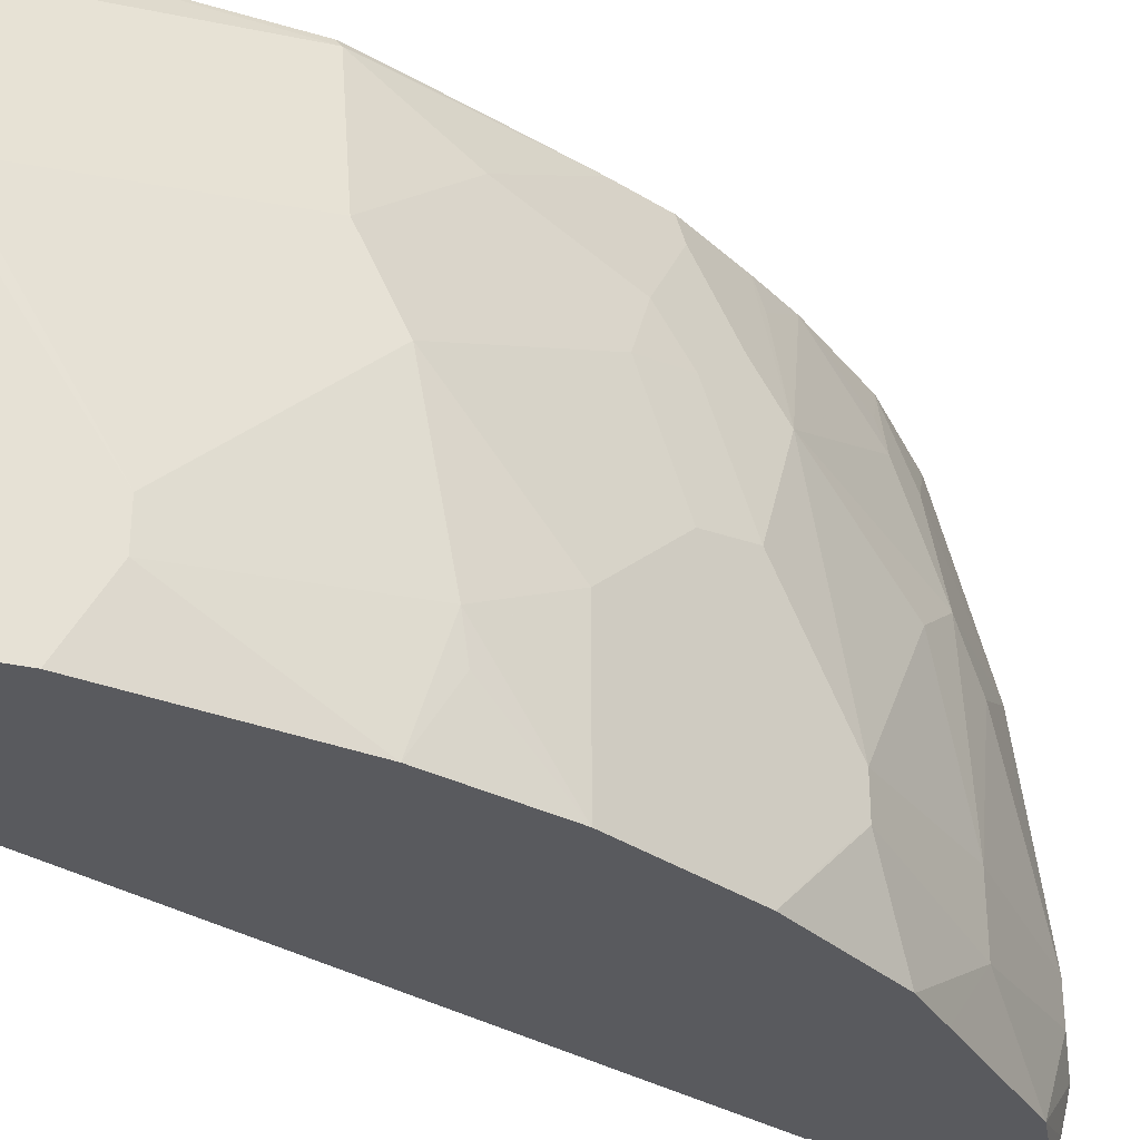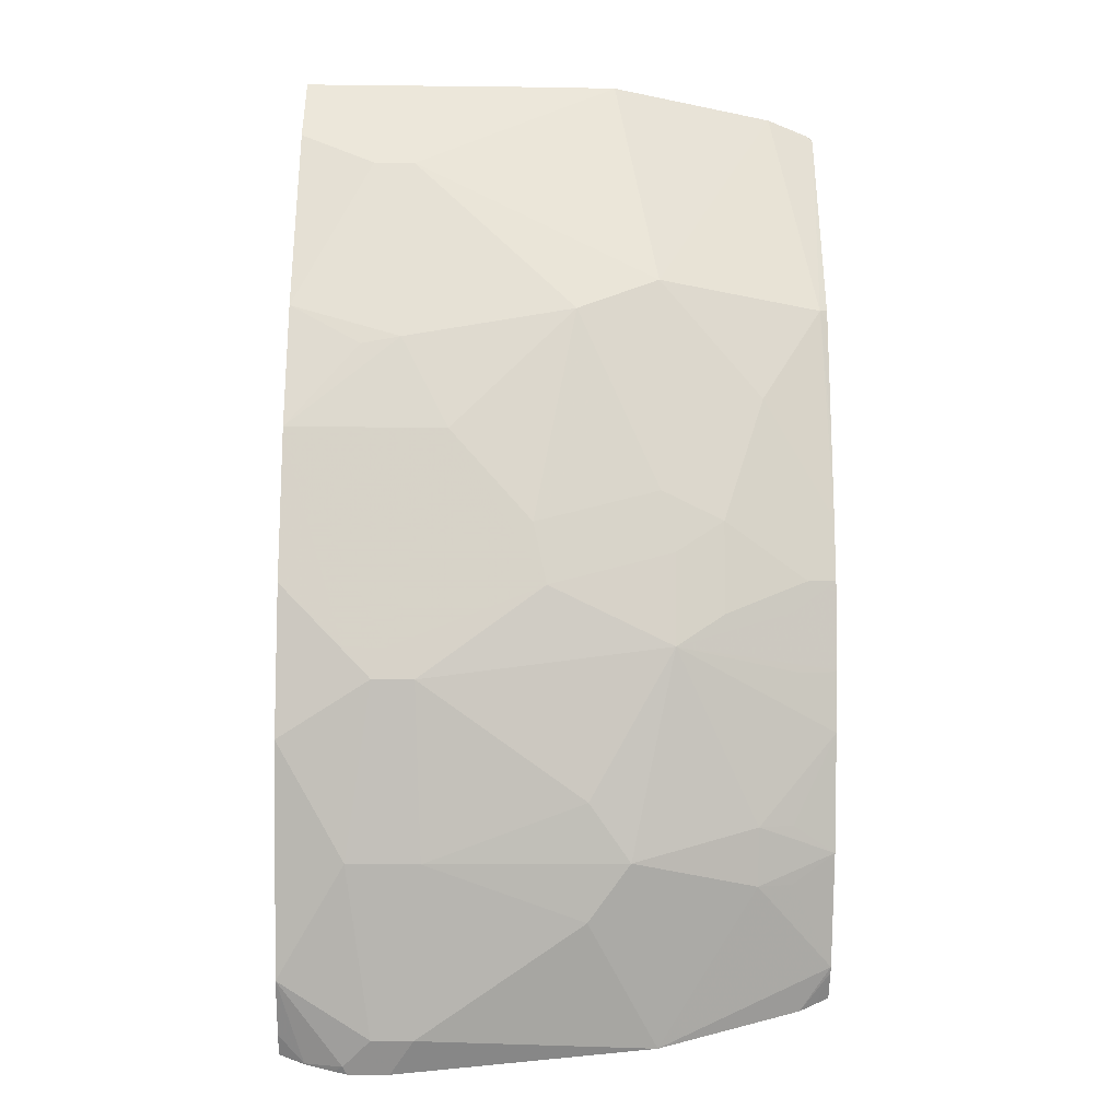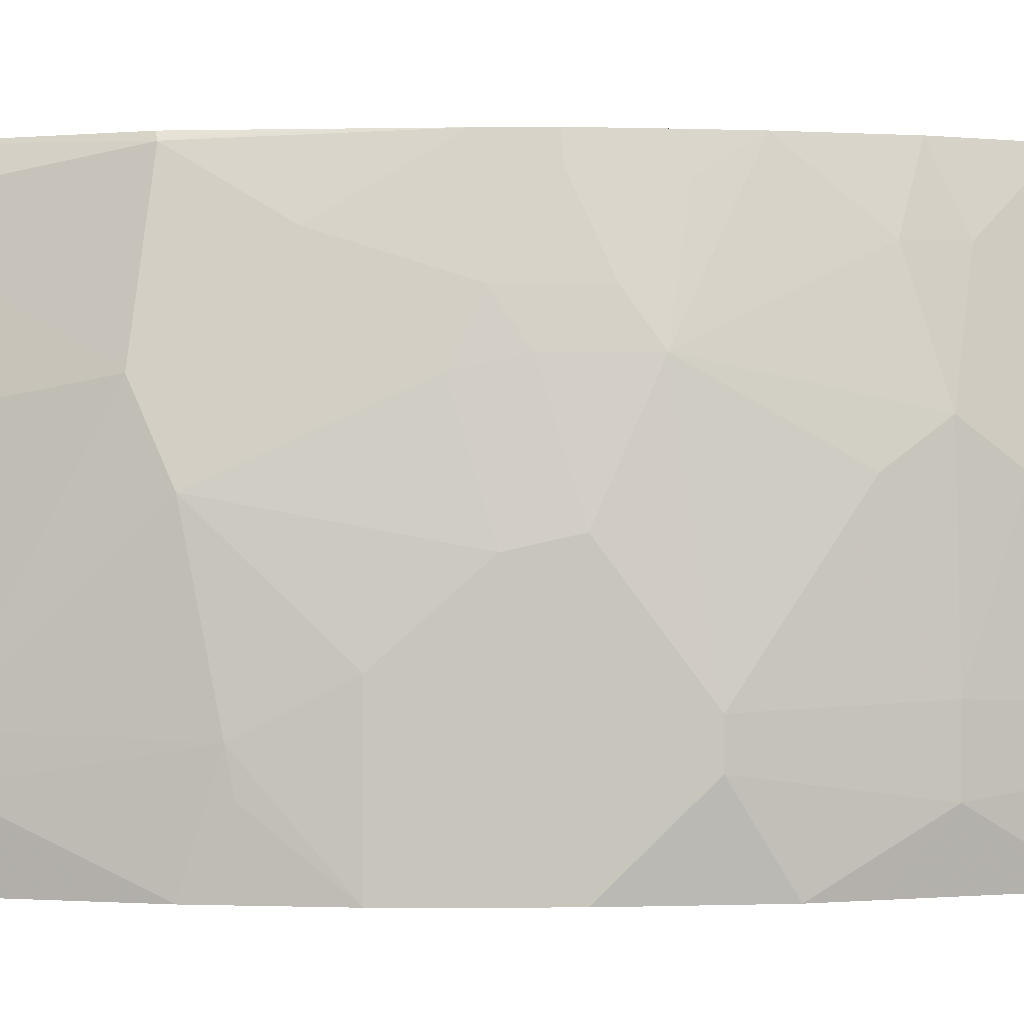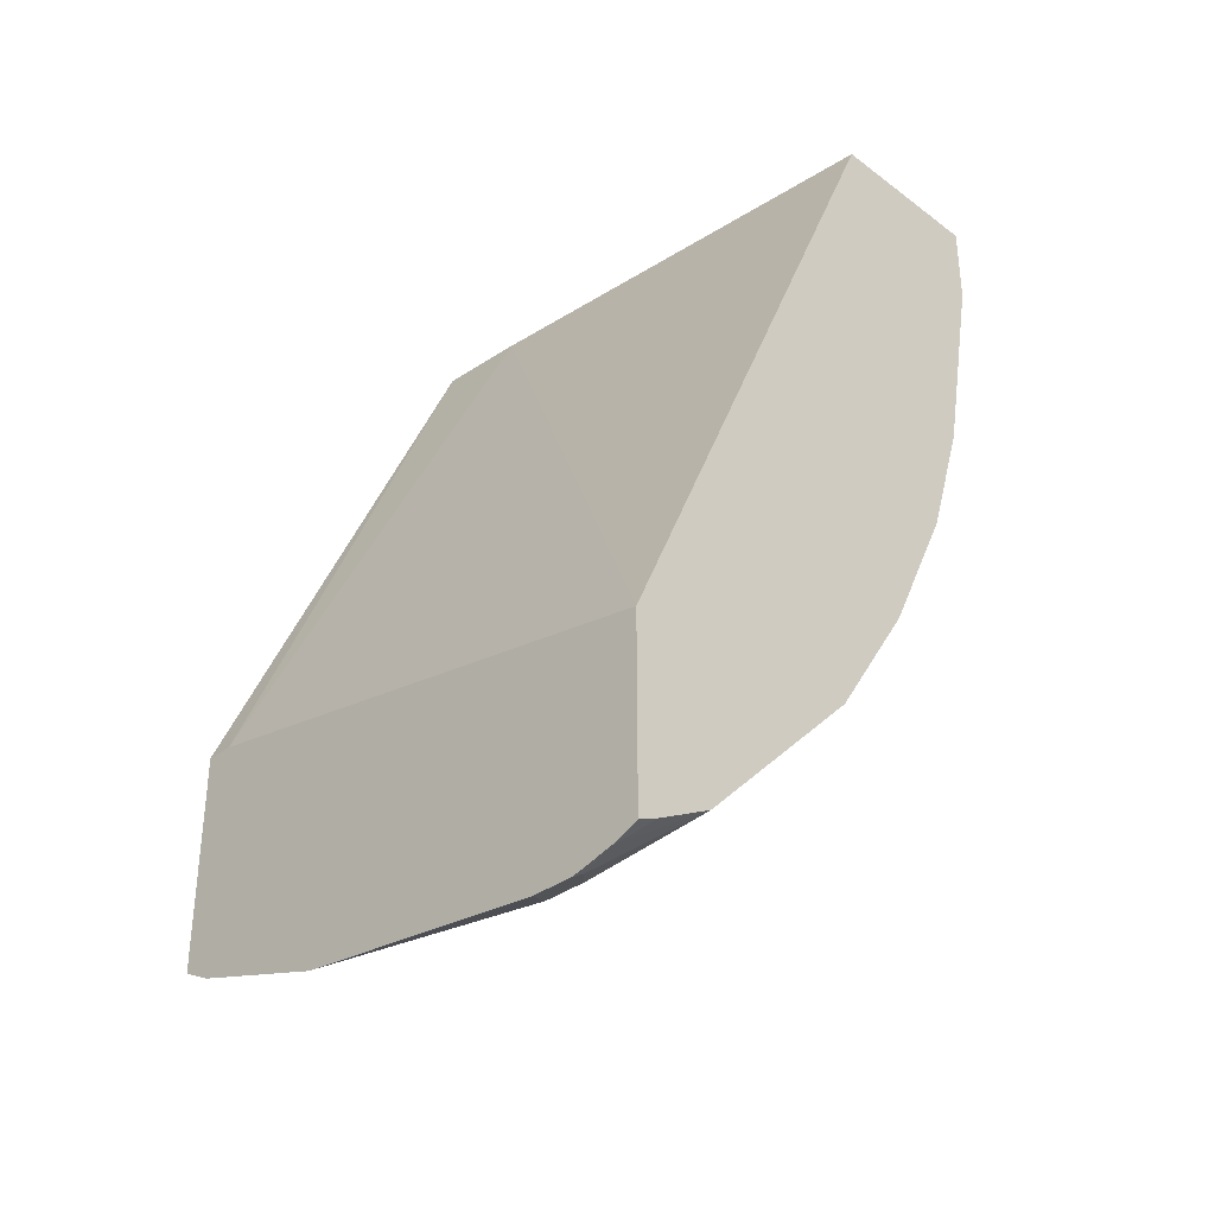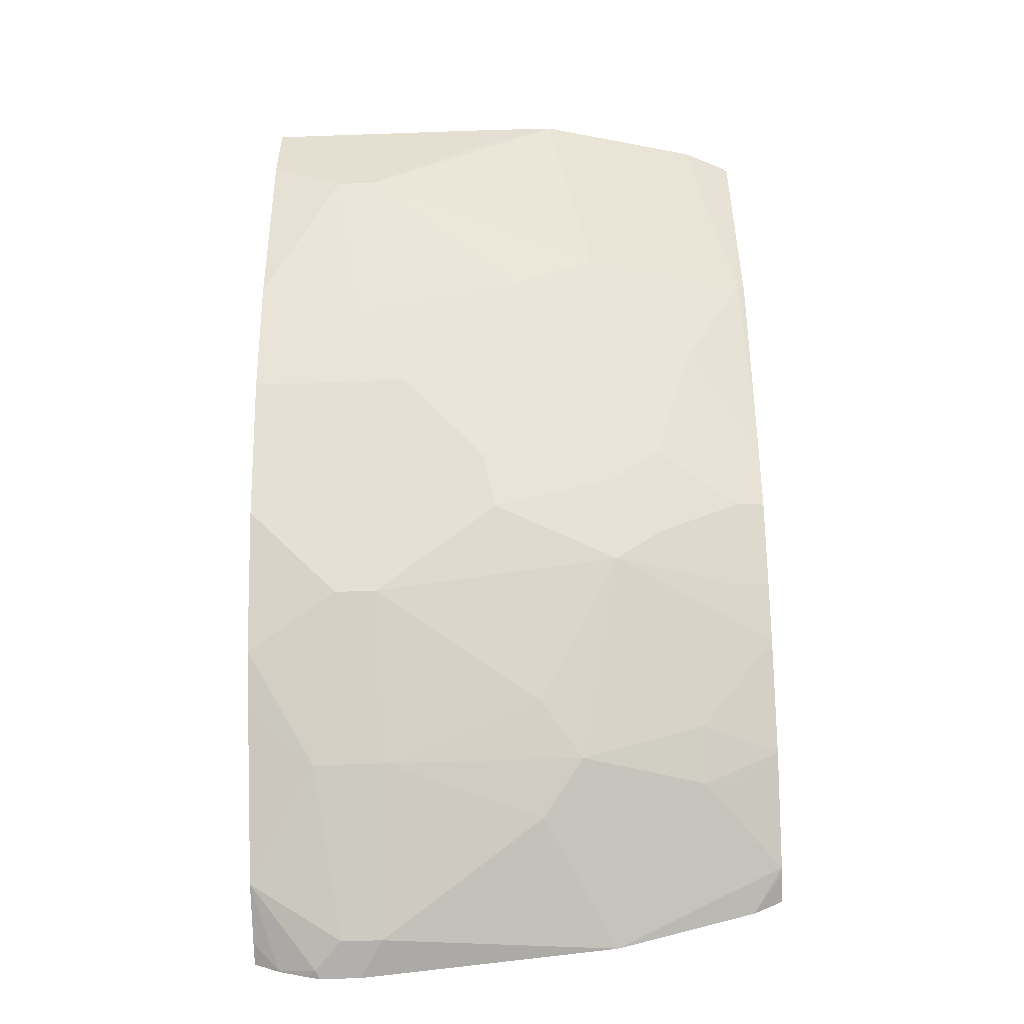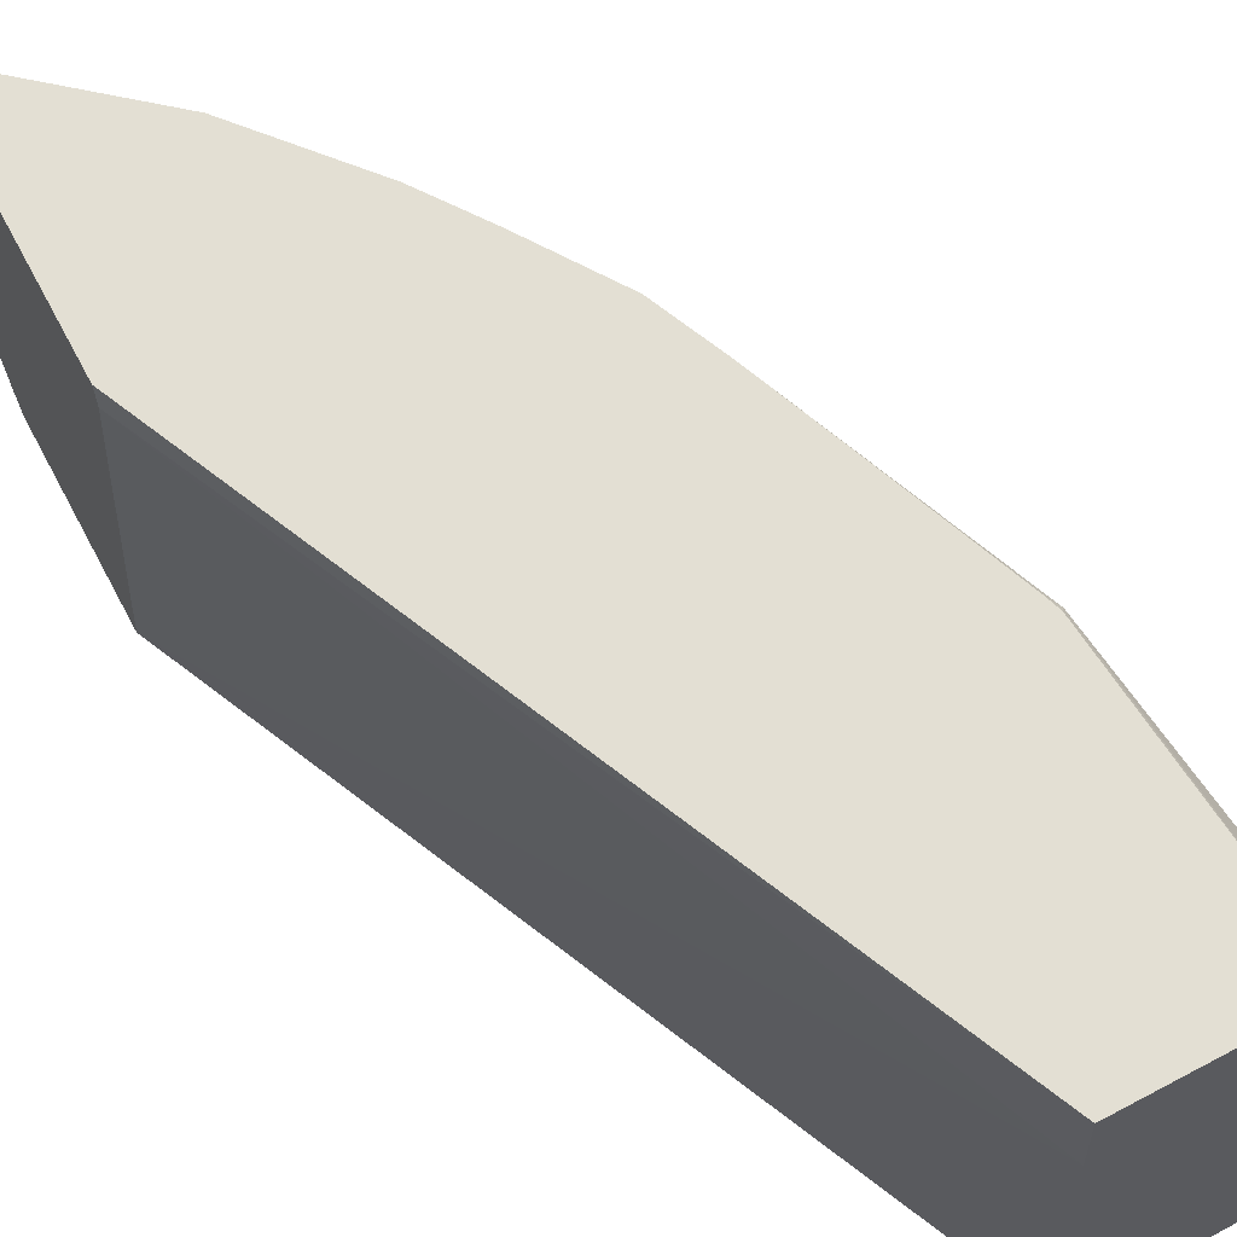
<metadata>
{"format":"obj","ext":"obj","renderer":"f3d","projection":"perspective","resolution":1024,"background":"white","views":[{"elev":-31.6,"azim":72.1,"up":"+Y"},{"elev":-39.0,"azim":89.2,"up":"+Z"},{"elev":0.1,"azim":116.0,"up":"+Y"},{"elev":-34.5,"azim":-44.9,"up":"+Z"},{"elev":-52.3,"azim":92.2,"up":"+Z"},{"elev":66.9,"azim":-28.0,"up":"+Y"}]}
</metadata>
<code>
v 0.2846 -0.01597 -0.3873
v 0.2987 -0.01597 -0.3816
v 0.2846 -0.02242 -0.3906
v 0.2846 -0.01597 -0.2856
v 0.3016 -0.01597 -0.3802
v 0.2846 -0.03004 -0.3943
v 0.2846 -0.02898 -0.2856
v 0.4103 -0.01597 -0.0006832
v 0.2846 -0.09731 -0.414
v 0.3442 -0.01597 -0.3441
v 0.3376 -0.03606 -0.3573
v 0.3409 -0.05244 -0.3605
v 0.2846 -0.2726 -0.3311
v 0.413 -0.059 -0.0006832
v 0.4791 -0.01597 -0.0006832
v 0.3409 -0.1311 -0.3802
v 0.3212 -0.1704 -0.3998
v 0.3016 -0.2098 -0.4195
v 0.2846 -0.221 -0.428
v 0.3605 -0.1115 -0.3605
v 0.3573 -0.03606 -0.3376
v 0.3605 -0.05244 -0.3409
v 0.3802 -0.01597 -0.3015
v 0.2846 -0.2726 -0.4181
v 0.4326 -0.2726 -0.0006832
v 0.4815 -0.01901 -0.0006832
v 0.48 -0.01597 -0.003737
v 0.3638 -0.2065 -0.3638
v 0.3016 -0.2294 -0.4195
v 0.2846 -0.2406 -0.428
v 0.4195 -0.09178 -0.2818
v 0.3802 -0.1311 -0.3409
v 0.397 -0.01597 -0.2777
v 0.3966 -0.01639 -0.2786
v 0.3999 -0.0328 -0.2818
v 0.2846 -0.2604 -0.423
v 0.2852 -0.2606 -0.4228
v 0.295 -0.2726 -0.4136
v 0.5113 -0.2726 -0.0006832
v 0.4915 -0.03948 -0.0006832
v 0.472 -0.01969 -0.118
v 0.4701 -0.01597 -0.1162
v 0.3999 -0.1704 -0.3212
v 0.4195 -0.2098 -0.3015
v 0.3638 -0.2409 -0.3638
v 0.3212 -0.2726 -0.3998
v 0.2884 -0.2425 -0.4261
v 0.2846 -0.247 -0.4265
v 0.4163 -0.03606 -0.2589
v 0.4201 -0.01597 -0.2431
v 0.4228 -0.06885 -0.2654
v 0.4392 -0.09178 -0.2425
v 0.4392 -0.1508 -0.2622
v 0.5113 -0.2726 -0.03933
v 0.5113 -0.1573 -0.0006832
v 0.5109 -0.1183 -0.0006832
v 0.4916 -0.059 -0.03933
v 0.4594 -0.01597 -0.1448
v 0.4683 -0.01597 -0.1217
v 0.4916 -0.07867 -0.07869
v 0.4916 -0.09834 -0.118
v 0.4621 -0.04918 -0.1672
v 0.4319 -0.01597 -0.2155
v 0.4455 -0.01597 -0.1807
v 0.4261 -0.2229 -0.2884
v 0.4195 -0.2294 -0.3015
v 0.3999 -0.2726 -0.3212
v 0.3802 -0.2726 -0.3409
v 0.4425 -0.06885 -0.2261
v 0.4228 -0.02951 -0.2458
v 0.4523 -0.09834 -0.2163
v 0.4523 -0.1573 -0.236
v 0.472 -0.1966 -0.1967
v 0.4916 -0.2726 -0.1377
v 0.5113 -0.236 -0.05903
v 0.5111 -0.1378 -0.0006832
v 0.5113 -0.1573 -0.01967
v 0.5113 -0.2163 -0.05903
v 0.4916 -0.1377 -0.1377
v 0.472 -0.118 -0.177
v 0.4621 -0.08852 -0.1869
v 0.4261 -0.2425 -0.2884
v 0.4706 -0.2726 -0.1994
v 0.4392 -0.2726 -0.2622
v 0.4883 -0.2196 -0.1541
v 0.472 -0.2726 -0.1967
v 0.4867 -0.2384 -0.1573
f 41 57 60
f 39 78 77
f 39 77 55
f 40 56 57
f 40 57 41
f 41 58 59
f 41 59 42
f 39 75 78
f 28 44 66
f 41 61 62
f 41 62 63
f 41 63 64
f 41 64 58
f 44 53 65
f 44 82 66
f 45 67 68
f 39 54 75
f 45 68 46
f 41 60 61
f 37 46 38
f 31 49 50
f 37 48 47
f 45 66 67
f 28 66 45
f 29 46 47
f 29 47 30
f 29 45 46
f 30 47 48
f 31 35 34
f 31 34 33
f 31 33 49
f 31 50 51
f 31 51 52
f 31 52 53
f 31 53 44
f 31 44 43
f 31 43 32
f 33 50 49
f 36 48 37
f 37 47 46
f 50 69 70
f 65 73 83
f 50 63 62
f 66 82 84
f 66 84 67
f 71 81 80
f 71 80 72
f 72 80 79
f 72 79 73
f 73 79 85
f 73 85 86
f 73 86 83
f 74 86 87
f 74 87 85
f 74 85 75
f 75 85 78
f 78 85 79
f 82 83 84
f 85 87 86
f 28 43 44
f 65 83 82
f 62 71 69
f 62 81 71
f 62 80 81
f 50 62 69
f 51 70 69
f 51 69 52
f 52 69 71
f 52 71 72
f 52 72 53
f 53 72 73
f 53 73 65
f 50 70 51
f 54 74 75
f 56 60 57
f 56 76 77
f 56 77 78
f 56 78 61
f 56 61 60
f 61 79 80
f 61 80 62
f 61 78 79
f 55 77 76
f 28 32 43
f 44 65 82
f 27 40 41
f 1 10 5
f 1 5 2
f 2 5 6
f 2 6 3
f 4 7 8
f 5 9 6
f 5 10 11
f 5 11 12
f 5 12 9
f 7 13 14
f 7 14 8
f 8 14 25
f 8 25 39
f 8 39 55
f 8 55 76
f 8 76 56
f 8 56 40
f 1 23 10
f 1 33 23
f 1 50 33
f 1 63 50
f 1 2 3
f 1 3 6
f 1 6 9
f 1 9 19
f 1 19 30
f 1 30 48
f 1 48 36
f 1 36 24
f 8 40 26
f 1 24 13
f 1 4 8
f 1 8 15
f 1 15 27
f 1 27 42
f 1 42 59
f 1 59 58
f 1 58 64
f 1 64 63
f 1 13 7
f 8 26 15
f 1 7 4
f 9 17 18
f 16 28 17
f 16 20 28
f 17 28 18
f 18 29 30
f 18 30 19
f 18 28 45
f 18 45 29
f 20 22 31
f 15 26 27
f 20 31 32
f 21 23 22
f 22 23 31
f 23 34 35
f 23 35 31
f 24 36 37
f 24 37 38
f 26 40 27
f 9 16 17
f 20 32 28
f 13 25 14
f 23 33 34
f 13 54 39
f 9 18 19
f 13 39 25
f 9 12 20
f 27 41 42
f 9 20 16
f 10 22 12
f 10 12 11
f 10 23 21
f 12 22 20
f 10 21 22
f 13 38 46
f 13 46 68
f 13 68 67
f 13 74 54
f 13 67 84
f 13 84 83
f 13 83 86
f 13 24 38
f 13 86 74

</code>
